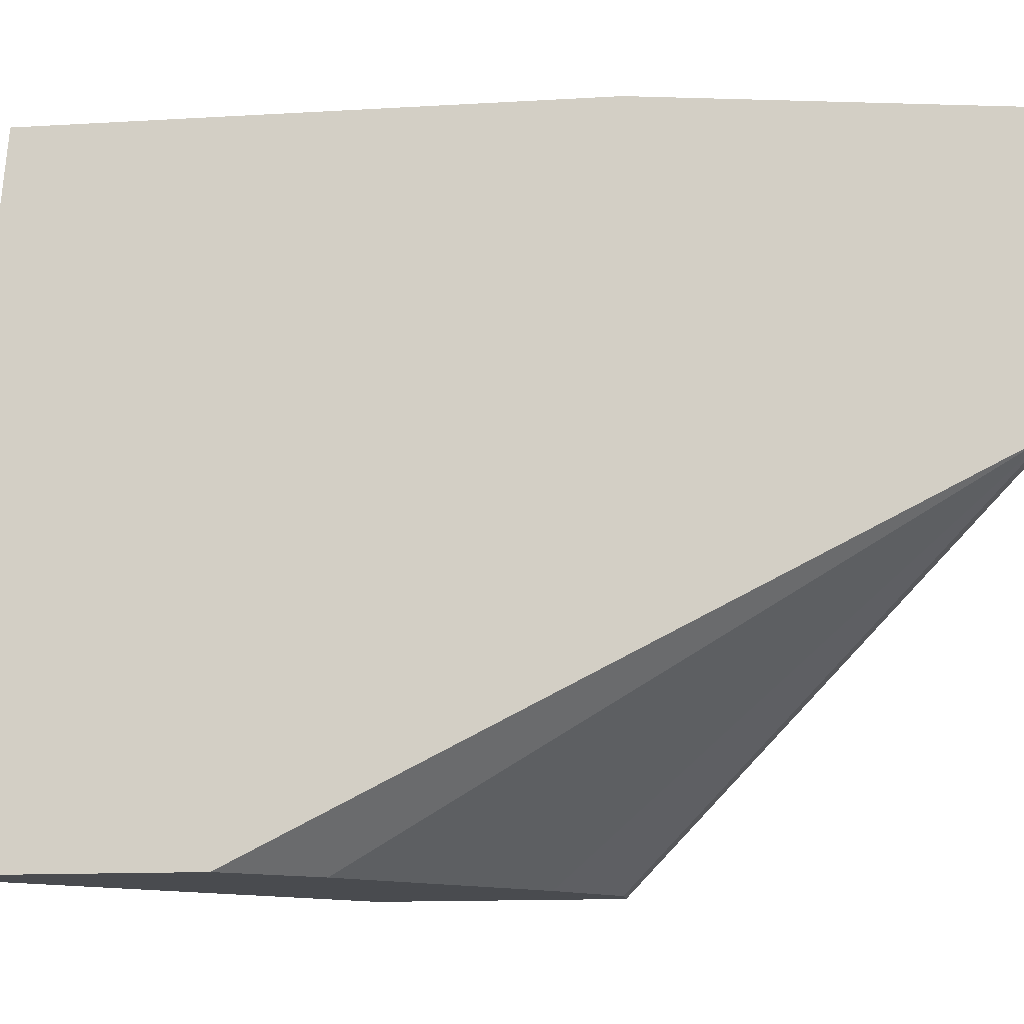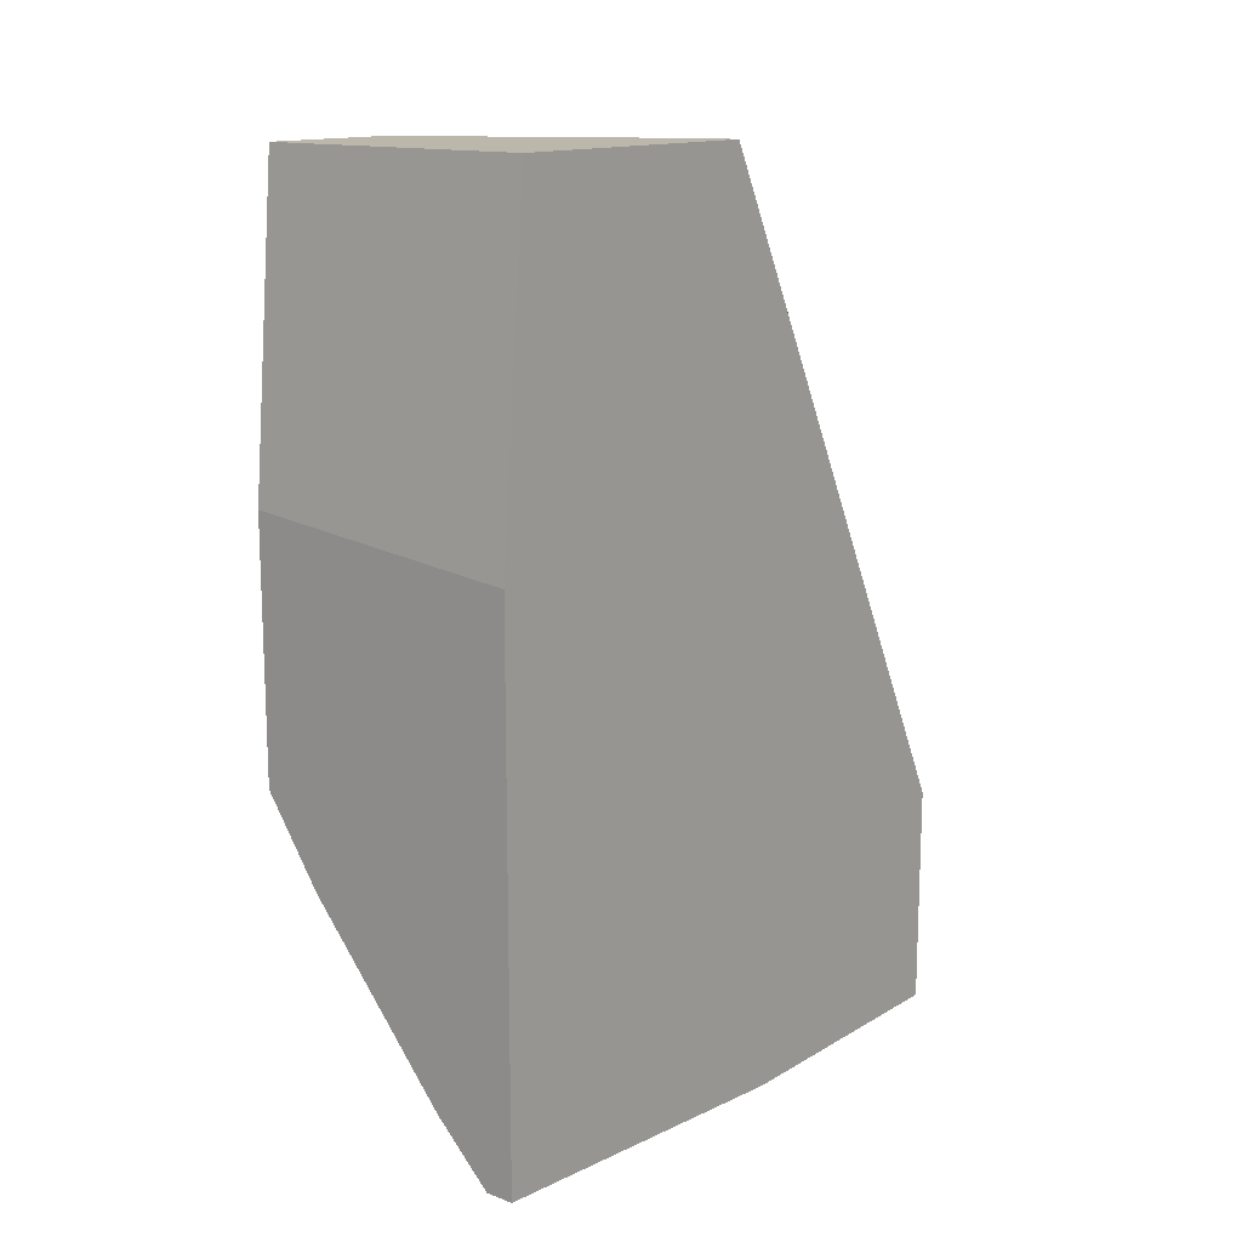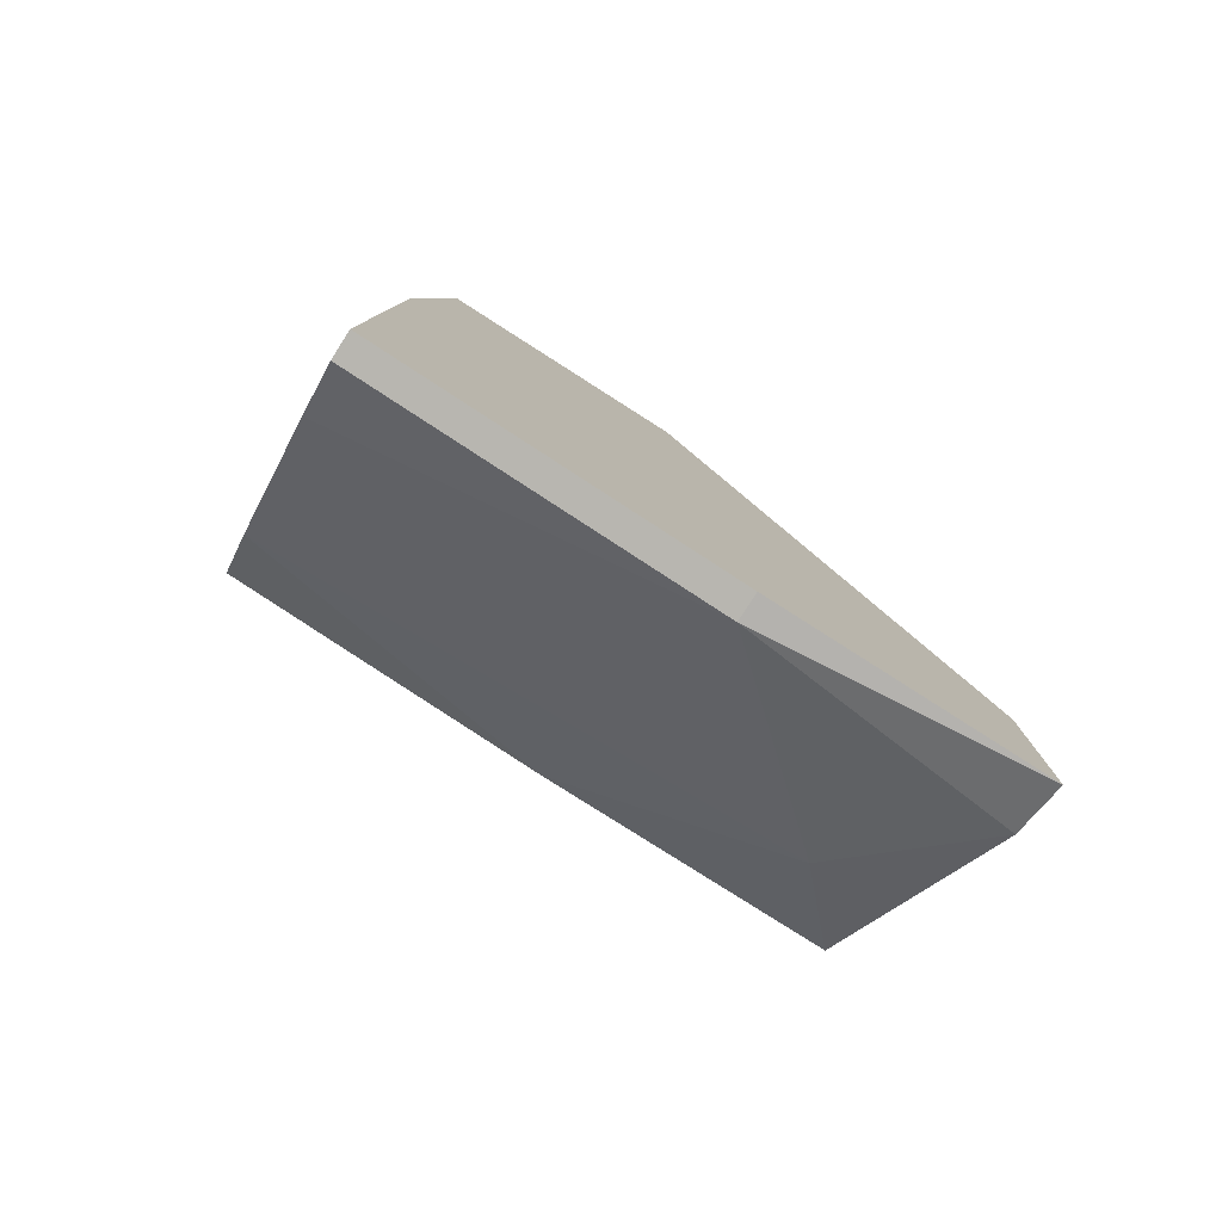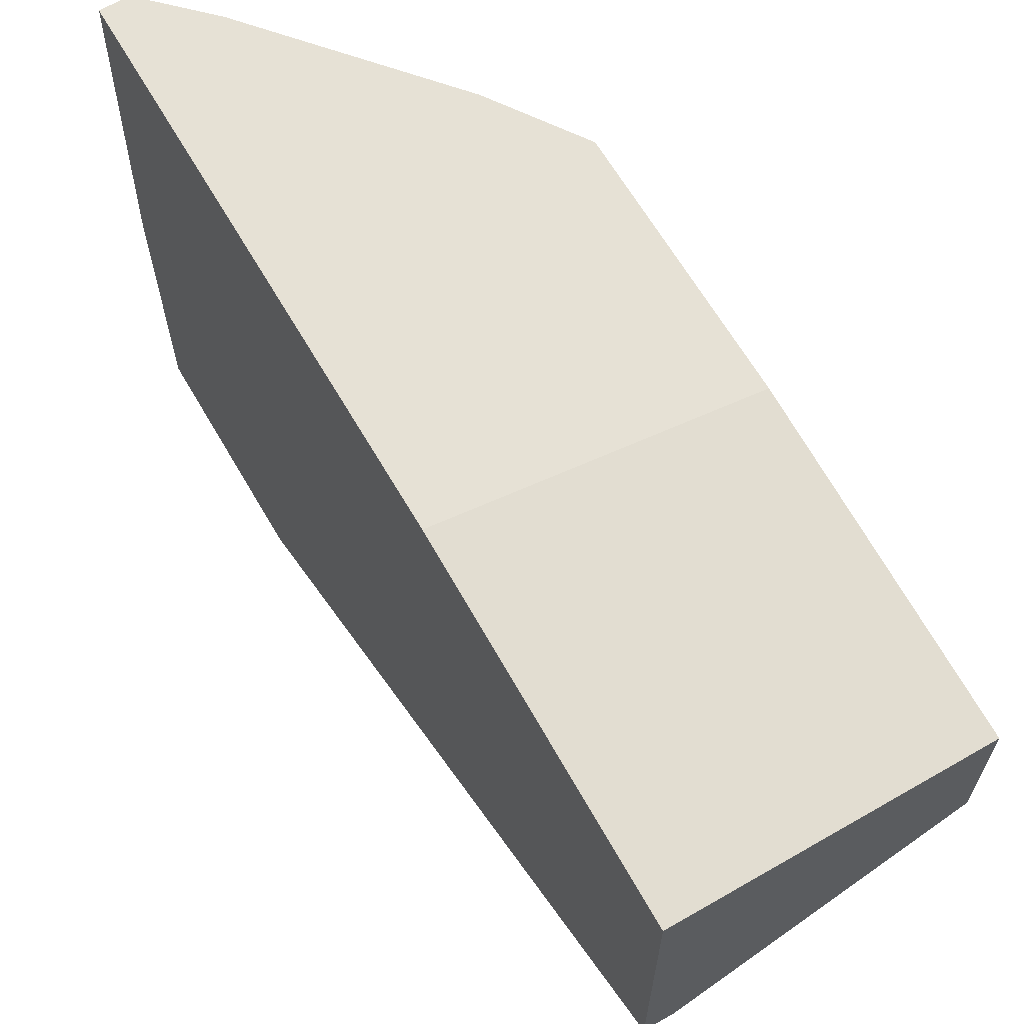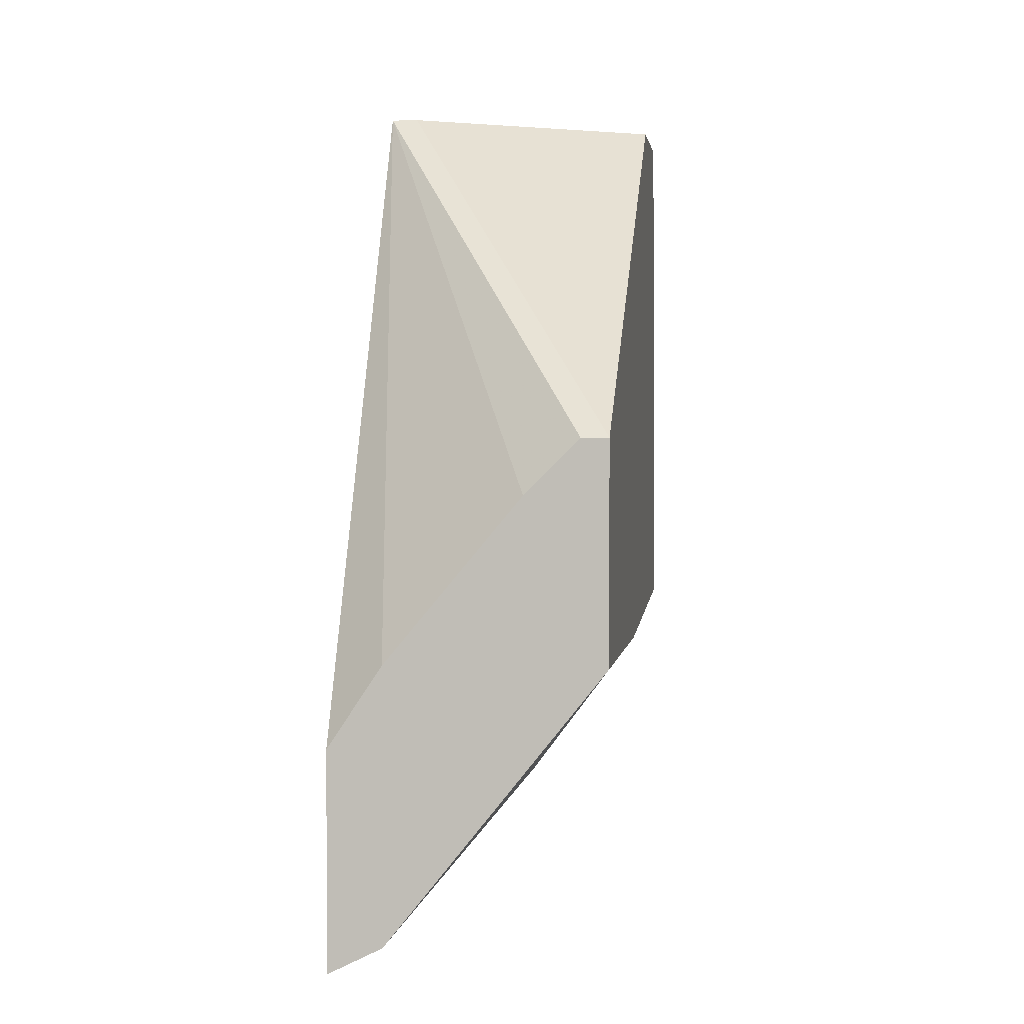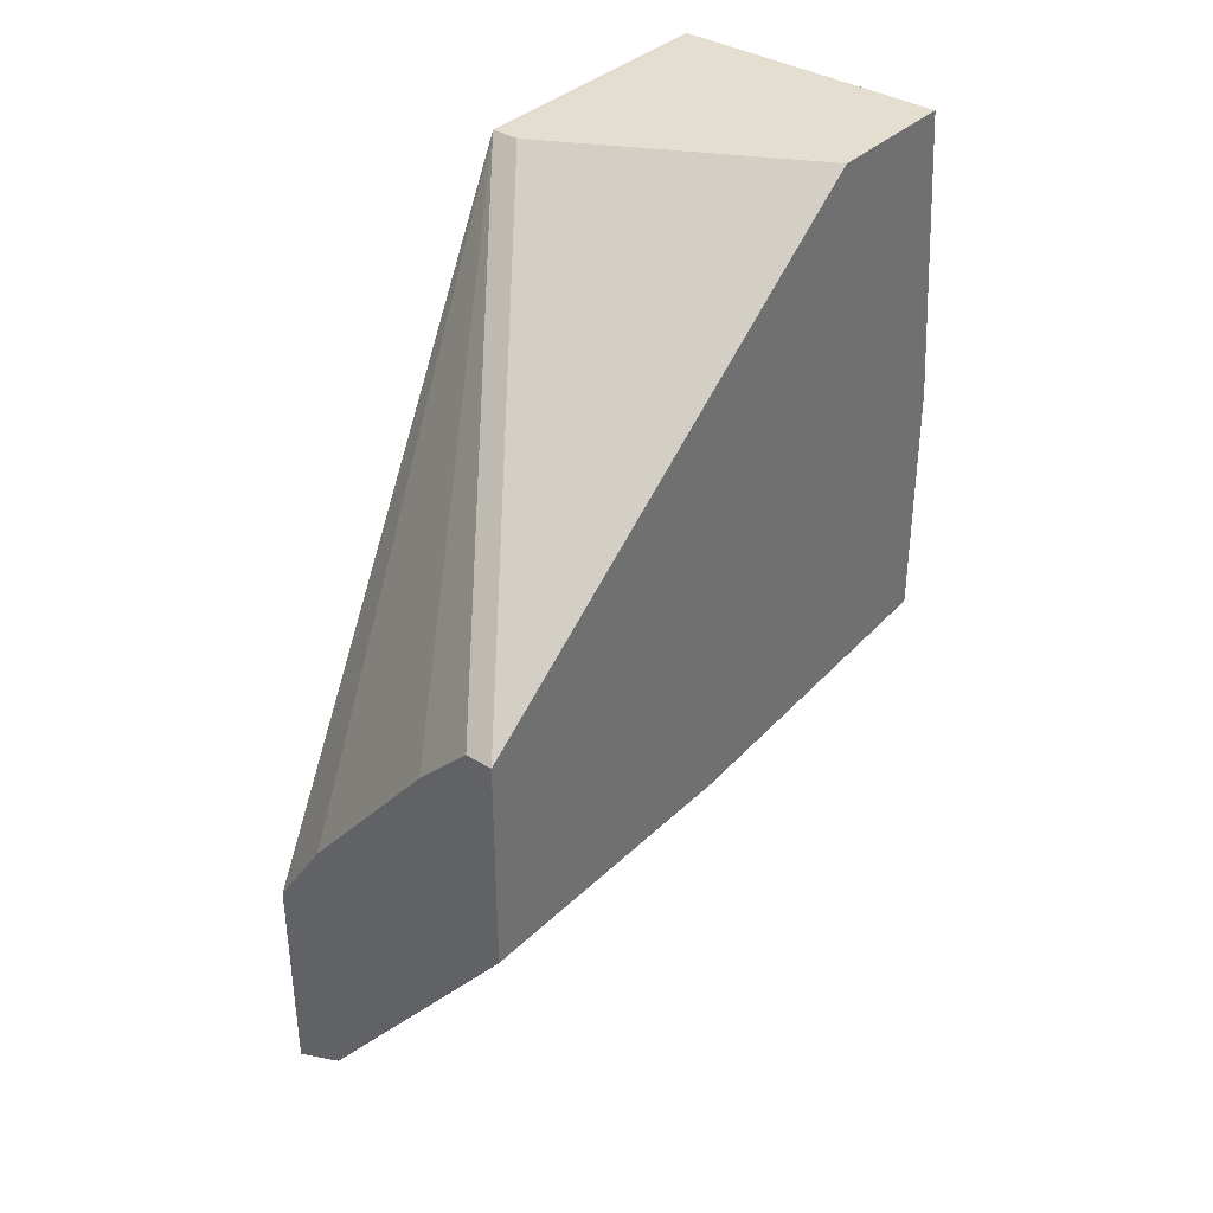
<metadata>
{"format":"obj","ext":"obj","renderer":"f3d","projection":"perspective","resolution":1024,"background":"white","views":[{"elev":-13.8,"azim":-82.6,"up":"+Y"},{"elev":14.3,"azim":-141.3,"up":"+Z"},{"elev":-79.8,"azim":-122.5,"up":"+Z"},{"elev":64.6,"azim":-30.1,"up":"+Y"},{"elev":2.1,"azim":8.0,"up":"+Z"},{"elev":36.4,"azim":39.1,"up":"+Z"}]}
</metadata>
<code>
v -0.007744 0.003262 -0.009401
v -0.007744 0.0159 -0.04501
v -0.007744 0.000965 -0.04616
v -0.000852 -0.007075 -0.03812
v -0.000852 -0.01052 -0.02663
v -0.006594 -0.01052 -0.04501
v -0.006594 -0.01052 -0.03352
v 0.000296 0.0159 -0.03582
v -0.005446 0.0159 -0.04271
v 0.002595 0.002113 -0.03352
v 0.002595 0.01475 -0.009401
v 0.002595 0.0159 -0.02204
v 0.002595 0.0159 -0.03237
v 0.002595 0.009003 -0.009401
v 0.002595 -0.01052 -0.03352
v 0.002595 -0.01052 -0.02434
v -0.008894 0.003262 -0.009401
v -0.008894 0.01475 -0.009401
v -0.008894 0.0159 -0.04501
v -0.008894 0.0159 -0.02319
v -0.008894 -0.01052 -0.03697
v -0.008894 -0.01052 -0.04616
v -0.008894 0.000965 -0.04616
v 0.001446 -0.01052 -0.02434
f 17 5 24
f 23 22 18
f 16 13 11
f 18 22 17
f 11 18 17
f 23 18 19
f 13 16 15
f 16 22 15
f 22 16 21
f 17 22 21
f 16 11 14
f 11 17 14
f 22 23 3
f 23 19 3
f 13 19 20
f 19 18 20
f 19 13 8
f 21 16 5
f 15 22 6
f 22 3 6
f 19 8 9
f 8 3 9
f 11 13 12
f 18 11 12
f 13 20 12
f 20 18 12
f 13 15 10
f 8 13 10
f 17 16 1
f 16 14 1
f 14 17 1
f 3 8 4
f 15 6 4
f 6 3 4
f 10 15 4
f 8 10 4
f 17 21 7
f 5 17 7
f 21 5 7
f 3 19 2
f 19 9 2
f 9 3 2
f 16 17 24
f 5 16 24

</code>
